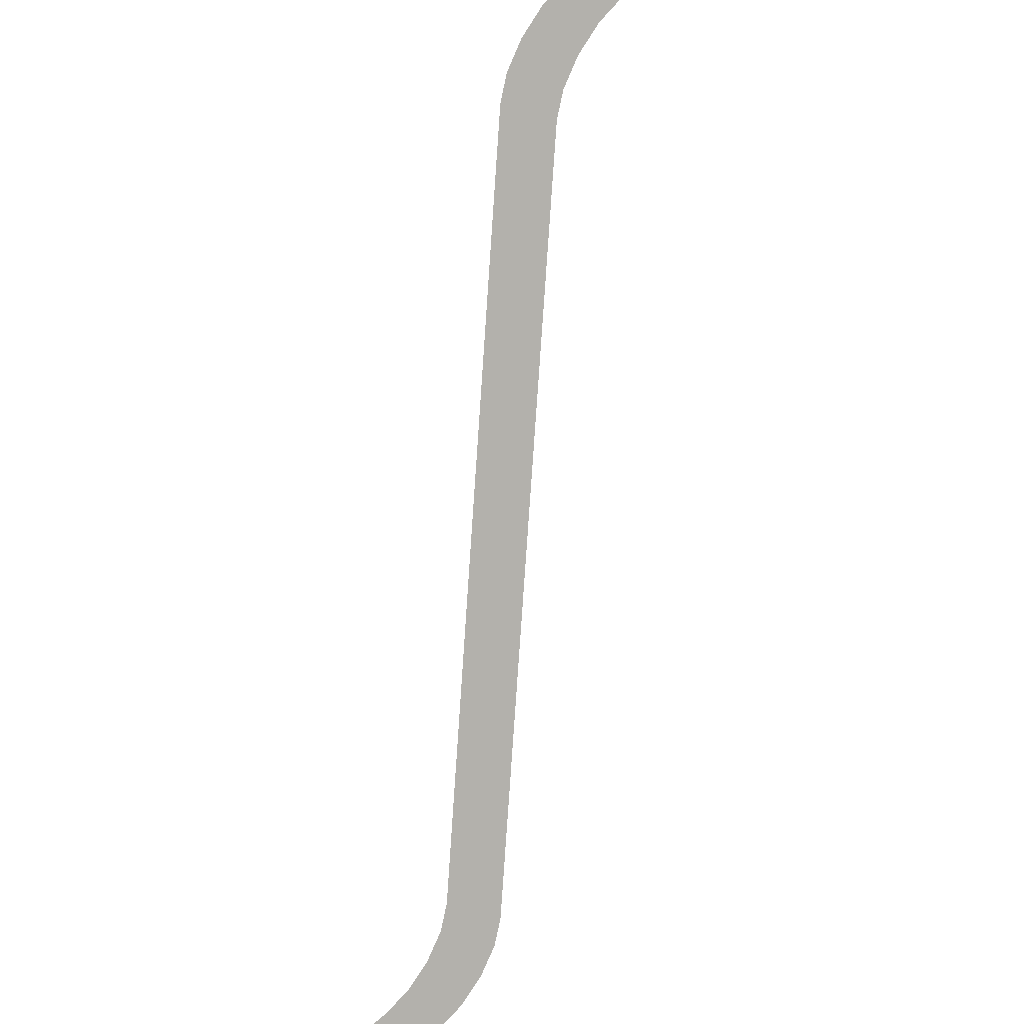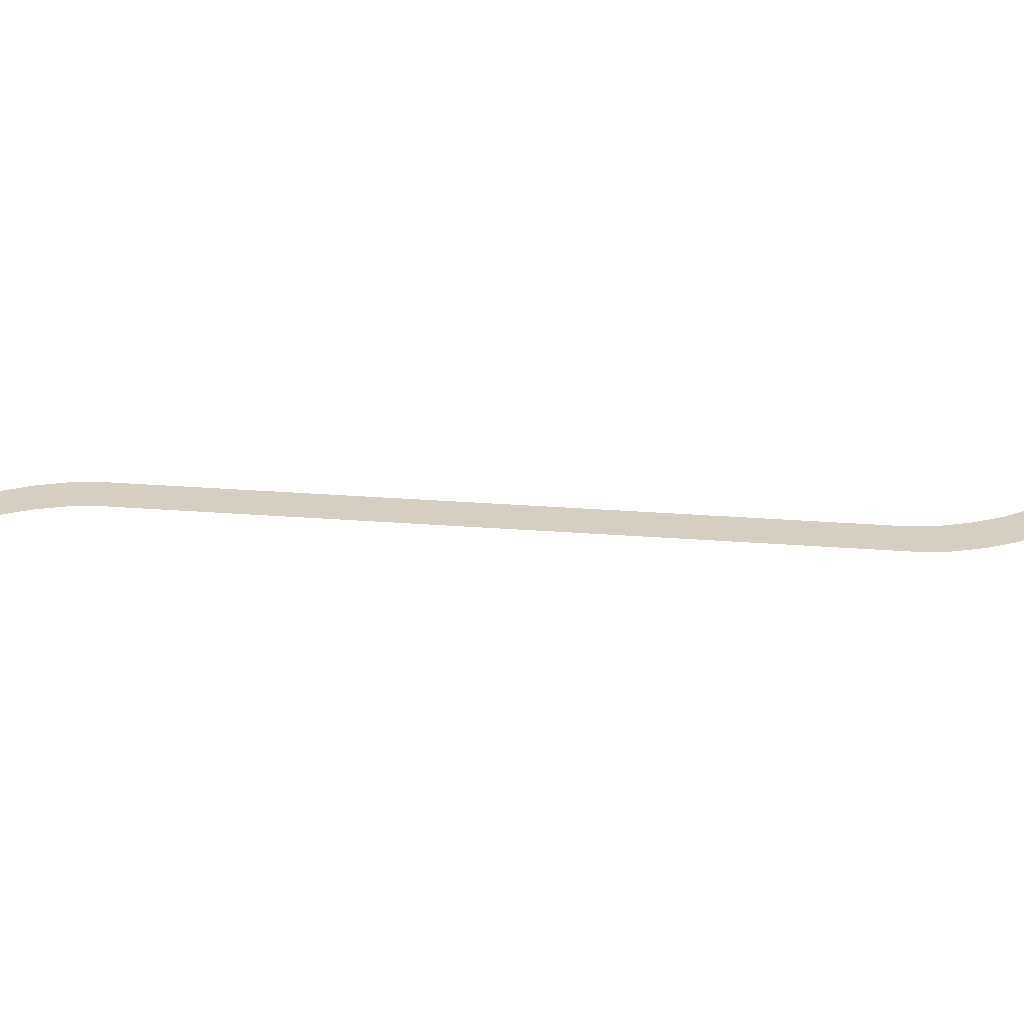
<metadata>
{"format":"obj","ext":"obj","renderer":"f3d","projection":"perspective","resolution":1024,"background":"white","views":[{"elev":-79.1,"azim":131.1,"up":"+Y"},{"elev":25.6,"azim":52.3,"up":"+Y"}]}
</metadata>
<code>
o Decal_Line_Bend1_R_Plane.145
v -0.072 0 2
v 0.072 0 2
v 1.928 0 -2
v 2.072 0 -2
v 1.785 0 -0.8572
v 1.928 0 -1.234
v 1.84 0 -0.9296
v 1.886 0 -1.027
v 1.917 0 -1.133
v -0.072 0 1.234
v 0.07082 0 0.8572
v -0.06113 0 1.133
v -0.03017 0 1.027
v 0.01616 0 0.9296
v 0.2148 0 0.9488
v 0.072 0 1.325
v 0.1602 0 1.021
v 0.1138 0 1.118
v 0.08287 0 1.225
v 2.072 0 -1.142
v 1.929 0 -0.7656
v 2.061 0 -1.042
v 2.03 0 -0.935
v 1.984 0 -0.838
f 15 21 5 11
f 1 2 16 10
f 15 11 14 17
f 17 14 13 18
f 18 13 12 19
f 19 12 10 16
f 20 6 9 22
f 22 9 8 23
f 23 8 7 24
f 24 7 5 21
f 6 20 4 3

</code>
